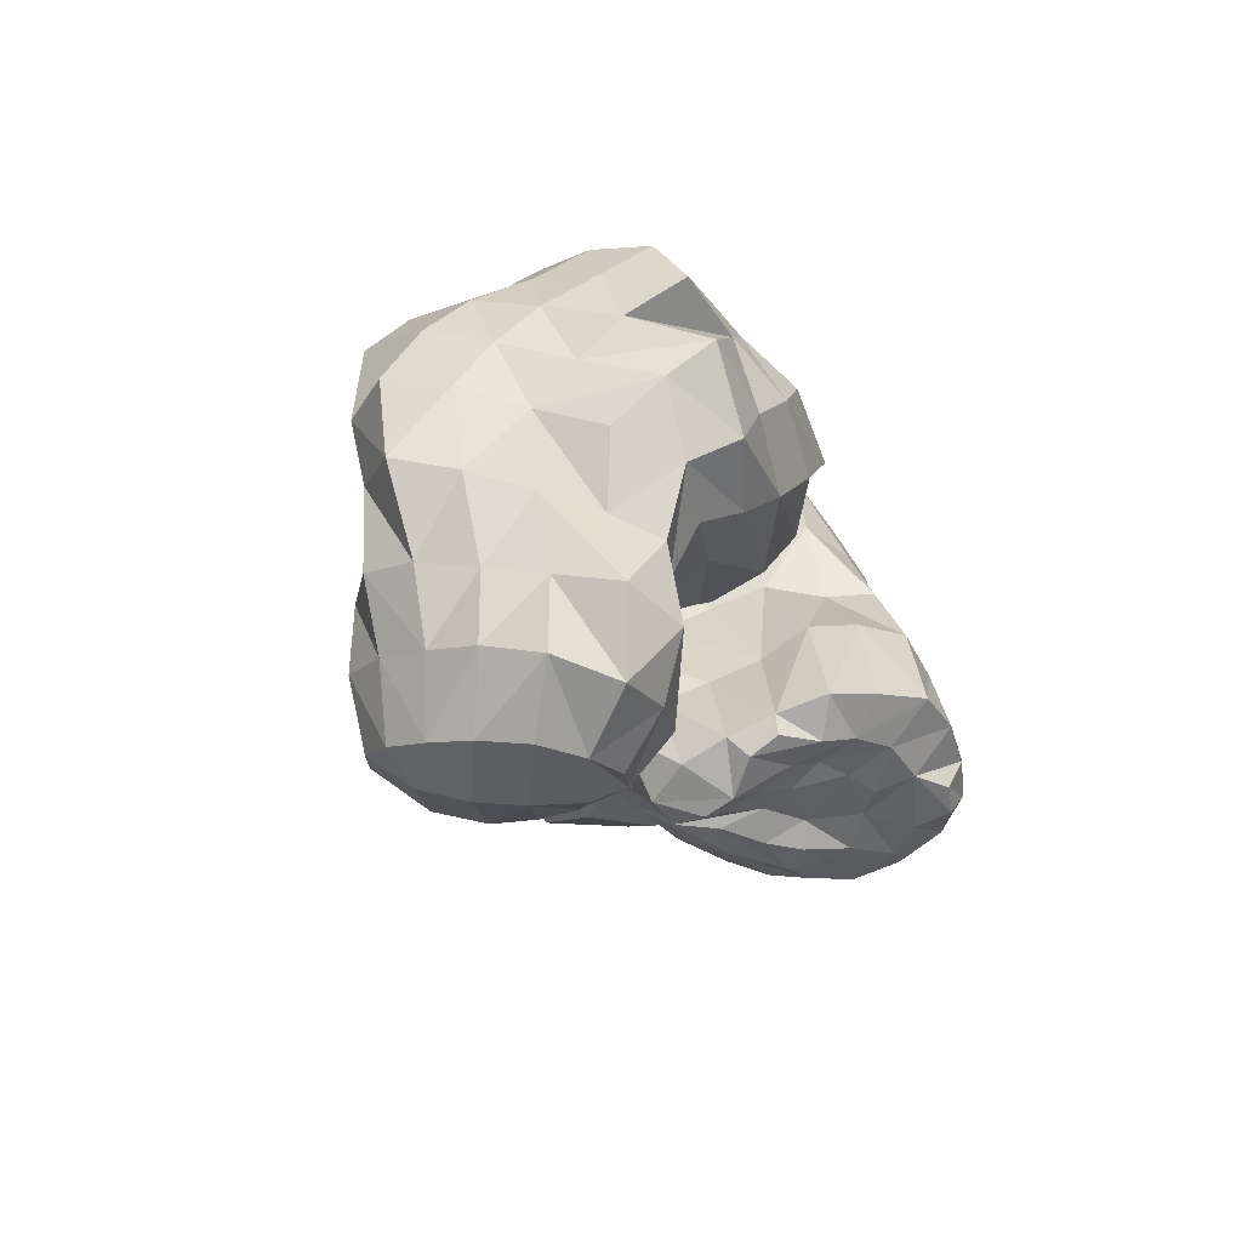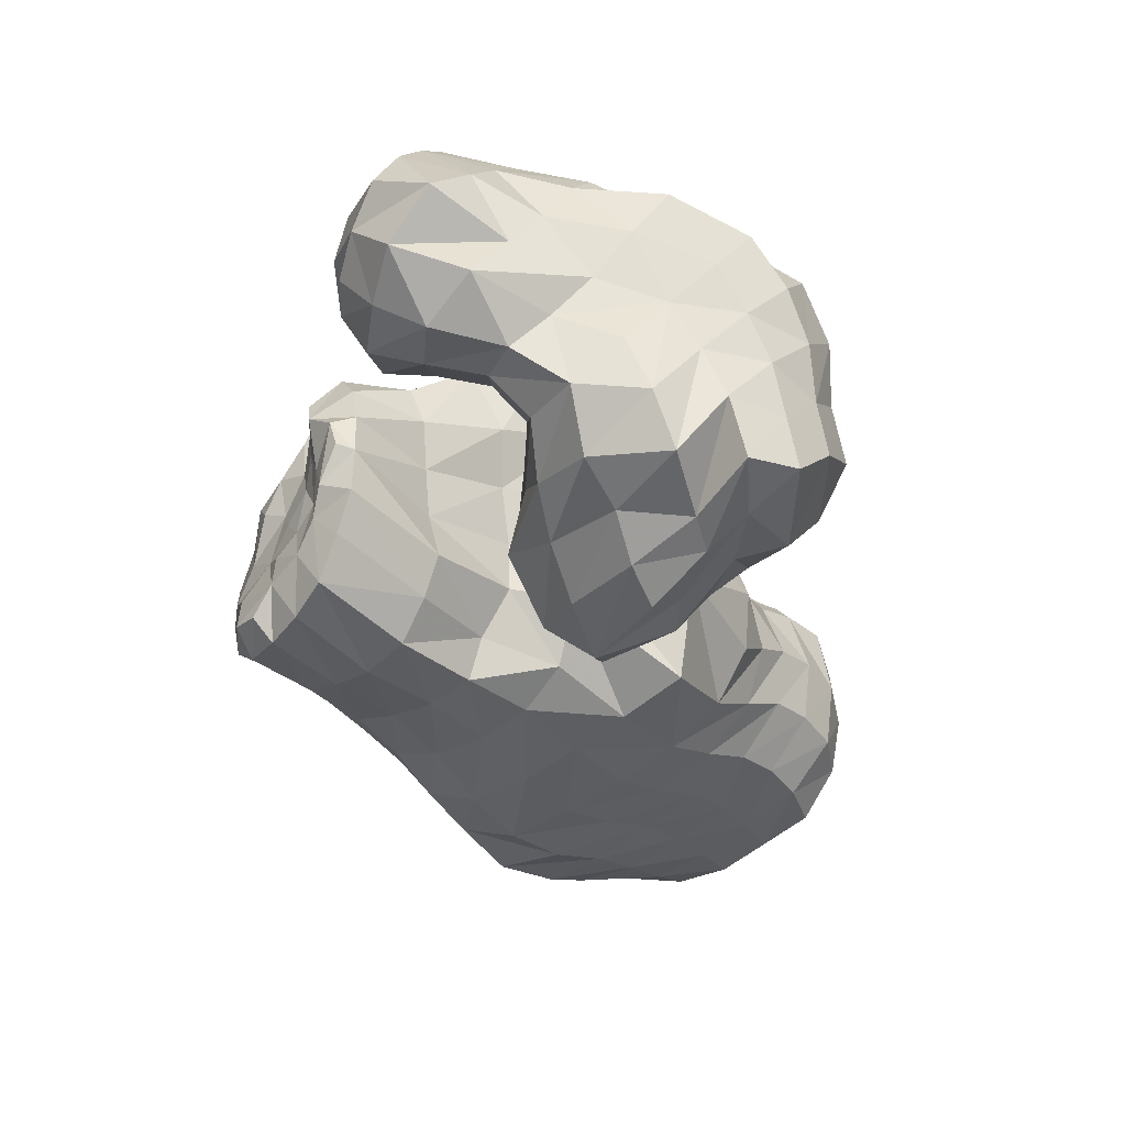
<metadata>
{"format":"obj","ext":"obj","renderer":"f3d","projection":"perspective","resolution":1024,"background":"white","views":[{"elev":75.3,"azim":72.7,"up":"+Z"},{"elev":58.1,"azim":-176.1,"up":"+Z"}]}
</metadata>
<code>
v 705.7 122.3 -278.3
v 703.8 126.3 -277.1
v 707.1 124.9 -267
v 708.2 123.2 -270.4
v 708.6 123.9 -273.2
v 707.6 127.6 -271.4
v 702.9 121.2 -284.1
v 700.8 125.6 -283
v 700.1 120.8 -289.4
v 697.8 125.6 -288.2
v 697 121.1 -294.5
v 694.7 126.1 -293.3
v 694 121.1 -299.6
v 691.8 126.6 -298.7
v 700.9 116.1 -258.6
v 701.8 113.5 -260.2
v 702.1 116 -262.1
v 701 118.5 -260.4
v 703.5 118.5 -264
v 702.7 113.6 -263.3
v 704.2 116.6 -265.5
v 699 115.6 -255.2
v 699.9 113.1 -255.8
v 700.2 118.8 -256.9
v 704 122.3 -263.4
v 705 121.3 -266.1
v 703.9 125.6 -262.5
v 692.5 108.2 -261.7
v 694.1 104.7 -262
v 698.5 108.1 -257.8
v 700.1 105.3 -260.4
v 702.6 108.7 -259.8
v 702.1 111.1 -258.3
v 685.8 105.6 -266
v 689.2 99.58 -265.6
v 679.1 102.6 -271
v 681.5 92.04 -269.9
v 671.3 103.9 -277
v 674.6 100.5 -279
v 664.2 105.8 -283.9
v 668.7 102.8 -286.1
v 669 119 -324.3
v 660.6 121.3 -319.2
v 666.3 124.4 -320.1
v 668.7 122.5 -322
v 660.3 124.7 -306
v 664.5 126.5 -309.8
v 658.2 124.3 -310.8
v 662.1 125.8 -314.2
v 657.7 120.2 -314.7
v 662.9 124.7 -302.1
v 667.3 126.7 -305.7
v 665.8 125.3 -298.5
v 670.4 127.3 -301.8
v 669.6 126.9 -294.6
v 674.4 129.2 -297.6
v 673.3 128.7 -289.4
v 678.2 131 -292
v 667.6 104.9 -322.3
v 670.9 109.9 -325.7
v 673.6 106.4 -325.7
v 672 103.9 -324
v 655.8 105.7 -310
v 657.8 106.8 -313.7
v 660.5 102.4 -314.5
v 658.4 102.9 -311.4
v 663.1 109.2 -321
v 665.9 112.6 -323.6
v 683.7 112.1 -323.9
v 683.9 105.3 -323.1
v 677.9 111 -326.7
v 677.7 105.6 -326.1
v 689.6 113.2 -318.3
v 691.7 106.1 -318.2
v 691.2 114.3 -310.7
v 693.8 108.2 -310.1
v 692.9 116.3 -305.2
v 691.9 110.4 -303.8
v 695 115.4 -300
v 692.8 110.1 -298.6
v 658.2 101.1 -302.3
v 654 105.6 -299.7
v 653.8 108.9 -308.6
v 655.3 103.7 -306.8
v 652.3 107.7 -304.5
v 661.6 101.9 -299.1
v 657.3 105.5 -296.5
v 664 102.8 -295.4
v 660.2 106.7 -293.3
v 664.9 104 -290.4
v 661.6 108.4 -288.7
v 662.1 111.2 -283.1
v 659.1 114.4 -317.5
v 661.2 115.7 -320.8
v 681.9 98.35 -321.7
v 675.3 101.5 -323.7
v 689.4 98.38 -315.6
v 691.3 102.1 -308.1
v 689.7 105.4 -301.9
v 689 106.2 -296.5
v 667.9 99.66 -309.2
v 663.1 99.82 -305.7
v 663 99.66 -313.1
v 659 101.4 -309.8
v 671.7 100.8 -305.7
v 666.5 101.3 -302.4
v 674 101.7 -301.2
v 668.8 101.8 -298.2
v 674.4 101.9 -295.3
v 669.2 101.7 -292.6
v 673.8 101.2 -288.6
v 660.1 107.9 -317.2
v 657.3 112.8 -314.8
v 655.5 111 -311.8
v 652.6 112 -299.1
v 652.9 117.9 -299.8
v 652.5 112.5 -307.4
v 651.3 113.2 -304.1
v 651.9 118.4 -304.9
v 653.6 115.3 -309.4
v 655.2 111.5 -295.5
v 655.4 117.2 -296.1
v 658 112 -292.2
v 658.4 117.5 -292.9
v 660.3 114.1 -288.3
v 661.5 119.7 -289.4
v 662.2 117.1 -283.3
v 664.5 122.3 -284.7
v 656 122.5 -302.3
v 654.4 122.7 -307.4
v 655.4 118 -311.8
v 658.5 122.1 -298.6
v 661.5 122.4 -295.3
v 665 124.1 -291.8
v 668.6 126.1 -286.9
v 673.7 126.2 -317.3
v 678.2 123.2 -320.6
v 670.2 123.6 -321
v 673.8 120.5 -323.8
v 676.8 128.5 -313.2
v 681.4 124.6 -315.7
v 679.8 130.7 -308.6
v 685.4 126.2 -311.2
v 684.5 131.9 -303.6
v 688.4 127 -305
v 688.2 131.2 -297.1
v 669 127.3 -313.8
v 666.5 125.9 -318
v 671.9 128.4 -309.5
v 675 129.7 -305.2
v 679.1 131.6 -300.6
v 683.2 132.7 -294.6
v 672.5 98.97 -312.7
v 663.7 102.6 -318.6
v 667.2 99.06 -316.7
v 676.6 99.71 -308.6
v 679.1 100.9 -303.7
v 679.3 102.8 -297.8
v 678.9 102.6 -291.3
v 681.8 118.3 -323
v 676.7 116.3 -326
v 672.4 115.3 -326.5
v 685.3 118.9 -316.9
v 687.8 119.9 -310.7
v 690.8 121.4 -305.4
v 677.2 97.84 -317
v 671.3 99.93 -320.3
v 682.4 97.53 -311.6
v 685.4 99.67 -305.8
v 684.8 102.7 -299.8
v 684 104.2 -293.9
v 702.4 120.5 -262
v 701.7 124.1 -259.8
v 700.5 121.5 -258.2
v 683.2 102.8 -284.5
v 687.5 105.1 -287.6
v 688.2 100.9 -278.2
v 691.8 104.1 -281.8
v 694.6 102.2 -273.1
v 697.4 105 -276.9
v 698.9 106.9 -268.7
v 700.8 109.5 -271.4
v 703.2 109.9 -263.7
v 705.1 113 -265.2
v 691.9 107.1 -290.5
v 695.5 106.8 -284.8
v 700.4 107.7 -279.9
v 703.9 111.2 -274.2
v 707.1 114.4 -268.4
v 706.3 115.9 -266.6
v 707 119.8 -268.8
v 697.9 115.4 -294.6
v 700.8 115.2 -289.3
v 704 116.2 -283.9
v 706.6 118.1 -278.1
v 708.8 119.9 -273.7
v 702.4 110.6 -261.7
v 667.7 115.8 -273.1
v 669.1 109.1 -275.2
v 678.2 114.7 -271.4
v 678.7 108.6 -271.9
v 684.5 115.6 -269.7
v 685.5 110.5 -268.3
v 691.3 117.1 -263.4
v 692 112.6 -262.8
v 697.3 115.9 -255.5
v 697.8 111.9 -256.4
v 677.5 129.2 -282.7
v 673.3 127.1 -279.7
v 682 128.7 -276.5
v 679.3 125.7 -273.6
v 687 128.9 -271.3
v 686.2 124.8 -270.8
v 692.5 129.1 -265.1
v 690.9 125.4 -263.4
v 699.2 127.7 -258
v 698 123.9 -256.3
v 679.1 100.3 -281.9
v 685 97.54 -275.1
v 692.7 99.1 -269.7
v 697.6 104.5 -266
v 701.9 106.5 -263.2
v 682 131.1 -285.6
v 686.9 131.9 -288.7
v 686 130.1 -279.7
v 690.2 130.3 -283
v 690.4 129.8 -274.4
v 694.1 129.5 -277.7
v 695.5 130.4 -268.3
v 698.6 129.9 -271.7
v 701.2 129.4 -261.3
v 705.4 128.1 -264
v 703.5 129.9 -264.9
v 691.4 130.3 -291.4
v 694.3 129.1 -285.8
v 697.5 128.6 -280.5
v 701.4 129 -274.7
v 707 128 -265.9
v 705.7 129.8 -268.4
v 668.3 124.9 -275.7
v 678.3 120.3 -270.6
v 684.1 120.2 -269.9
v 690 121.5 -262.7
v 697.1 120.2 -255.1
v 695.9 110.3 -293.1
v 698.9 110.2 -287.5
v 703.1 111.3 -282.3
v 706.1 113.8 -276.6
v 707.8 116.4 -272.3
v 707.2 117.5 -269.5
v 667.5 99.67 -248.1
v 671.3 104.7 -247.3
v 664.7 103.8 -249.4
v 668.5 109.1 -247.7
v 662.4 108 -250.6
v 666.1 113.6 -247.9
v 661 113.1 -251.3
v 664.3 119.3 -248.5
v 659.8 117.9 -251.7
v 663.8 120.9 -254.4
v 664.5 120.8 -261.8
v 659.9 119 -261.9
v 683 111.2 -256.8
v 682.4 114.5 -251.4
v 682.9 115.3 -261
v 681.6 118.6 -255.2
v 684.2 119.7 -264.8
v 680.2 122.1 -258.7
v 680.7 124 -269.9
v 678.2 125.5 -262.9
v 675.4 125.6 -272.5
v 669.2 124.5 -268.2
v 668.9 123.4 -264.6
v 676 128 -267.7
v 677.9 97.11 -267.8
v 674.4 92.02 -269.2
v 671 90.6 -265.8
v 674.7 100.7 -271.1
v 671.2 95.62 -273
v 666.1 92.58 -269.9
v 672.2 104.6 -273.7
v 670.3 99.47 -277.3
v 662.2 95.44 -273.8
v 667.7 108.1 -275.4
v 665.2 103.7 -279.5
v 659.9 101.8 -274.5
v 660.1 113.6 -271.2
v 663.2 111.6 -277.1
v 660 107 -280.6
v 658.9 108.4 -274.5
v 681.7 106.6 -260.9
v 678.9 101.5 -263.4
v 683.5 109.7 -266.3
v 679.6 104.1 -269.7
v 684 114.5 -271.2
v 676.9 108.9 -271
v 676.9 117.9 -271.9
v 671.4 112.7 -271.9
v 663 117.4 -268.4
v 666.3 121 -267.6
v 670.5 120.9 -271.7
v 666 116 -272.8
v 664.6 94.6 -250.3
v 661.2 98.89 -251.9
v 659 103.2 -253.9
v 658.3 108.6 -255.1
v 657.1 114.8 -264.2
v 657 113.6 -255.8
v 669.4 92.93 -260.2
v 665.3 91.6 -255.5
v 663.1 93.93 -263.5
v 659.5 94.17 -256.9
v 658.6 96.38 -267.4
v 656.7 98.46 -260.1
v 657.6 103.1 -268.3
v 656.4 104.7 -261
v 657.1 109.9 -268.6
v 655 110.1 -262
v 674.9 109.9 -245.9
v 679.1 114.4 -246.4
v 672.4 114.9 -245.7
v 677.6 119.5 -249.5
v 670.1 119.6 -247.5
v 674.8 121.8 -253.5
v 668.2 121.9 -253.8
v 673.3 124.8 -257.3
v 667 123 -257.2
v 671.4 126.6 -260.9
v 674.9 98.38 -245.9
v 677.9 103.2 -246.4
v 682.6 97.56 -245.5
v 685.1 102.1 -243.6
v 688.8 95.69 -242.8
v 691.7 100.1 -239.2
v 695.2 93.44 -243.5
v 698.1 91.98 -249.9
v 699.8 95.97 -249
v 697 97.4 -242.3
v 686.3 108.4 -255.6
v 686.2 110.9 -250.8
v 691.3 107.3 -256.1
v 691.8 109.7 -251.2
v 696.2 106 -258
v 697 107.9 -252.4
v 699.1 101.8 -257.6
v 699.8 103.5 -253.4
v 700.6 100 -250.1
v 700.1 99.5 -254.6
v 676 89.35 -263
v 678.6 91.63 -266.6
v 681.8 96.36 -267.8
v 681.5 89.23 -260.8
v 683.5 90.54 -265
v 686.1 95.02 -266.4
v 685.9 86.02 -259.7
v 687.9 88.78 -264
v 690.1 93.33 -265.4
v 696.2 88.86 -258.3
v 691.6 85.36 -258.5
v 692.6 87.52 -262.5
v 694.3 91.22 -264.6
v 683.3 101.6 -265
v 685.5 105.1 -260.3
v 688.3 99.8 -264.7
v 689.8 103.3 -259.9
v 692.1 97.94 -264.2
v 694.3 102.2 -261.6
v 698.7 92.86 -257
v 696.2 95.39 -263.4
v 697.8 98.92 -261
v 699.7 96.44 -255.7
v 672 93.29 -246.8
v 680.3 93.02 -247
v 687.1 92.02 -246.3
v 695.6 88.31 -251.5
v 693.7 90.16 -246.3
v 671.8 91.13 -252.5
v 673.9 90.67 -258
v 679 89.22 -250.4
v 679.5 87.85 -256
v 685.8 88.58 -249.8
v 685.1 85.93 -254.3
v 692.4 87.22 -249.7
v 691.6 85.42 -254
v 684.4 111.2 -246.2
v 681.2 107.6 -246.2
v 691.3 110.3 -245.3
v 687.8 107.1 -241.5
v 696.2 107.2 -246.7
v 694.8 104.8 -241.5
v 699.7 103.2 -248.7
v 698.6 100.9 -244.9
f 6 5 1
f 6 1 2
f 2 1 7
f 2 7 8
f 5 196 195
f 5 195 1
f 1 195 194
f 1 194 7
f 239 6 2
f 239 2 237
f 237 2 8
f 237 8 236
f 4 5 6
f 4 6 3
f 4 3 26
f 4 26 191
f 238 3 6
f 238 6 239
f 26 3 27
f 26 27 25
f 238 232 27
f 238 27 3
f 4 191 196
f 4 196 5
f 8 7 9
f 8 9 10
f 7 194 193
f 7 193 9
f 236 8 10
f 236 10 235
f 10 9 11
f 10 11 12
f 9 193 192
f 9 192 11
f 235 10 12
f 235 12 234
f 12 11 13
f 12 13 14
f 11 192 79
f 11 79 13
f 234 12 14
f 234 14 146
f 13 165 145
f 13 145 14
f 79 77 165
f 79 165 13
f 14 145 144
f 14 144 146
f 16 17 18
f 16 18 15
f 33 16 15
f 33 15 23
f 15 18 174
f 15 174 24
f 23 15 24
f 23 24 22
f 197 20 17
f 197 17 16
f 32 197 16
f 32 16 33
f 172 18 17
f 172 17 19
f 17 20 21
f 17 21 19
f 173 174 18
f 173 18 172
f 21 191 26
f 21 26 19
f 26 25 172
f 26 172 19
f 20 183 184
f 20 184 21
f 222 183 20
f 222 20 197
f 190 21 184
f 190 184 189
f 190 250 191
f 190 191 21
f 206 207 23
f 206 23 22
f 24 244 206
f 24 206 22
f 207 30 33
f 207 33 23
f 174 217 244
f 174 244 24
f 25 27 173
f 25 173 172
f 173 27 231
f 173 231 216
f 27 232 233
f 27 233 231
f 29 31 30
f 29 30 28
f 35 29 28
f 35 28 34
f 28 30 207
f 28 207 205
f 34 28 205
f 34 205 203
f 221 222 31
f 221 31 29
f 220 221 29
f 220 29 35
f 31 32 33
f 31 33 30
f 31 222 197
f 31 197 32
f 37 35 34
f 37 34 36
f 36 34 203
f 36 203 201
f 219 220 35
f 219 35 37
f 39 37 36
f 39 36 38
f 38 36 201
f 38 201 199
f 218 219 37
f 218 37 39
f 41 39 38
f 41 38 40
f 40 38 199
f 40 199 92
f 111 218 39
f 111 39 41
f 90 110 41
f 90 41 40
f 91 90 40
f 91 40 92
f 110 109 111
f 110 111 41
f 43 44 45
f 43 45 42
f 43 42 68
f 43 68 94
f 139 42 45
f 139 45 138
f 68 42 162
f 68 162 60
f 139 161 162
f 139 162 42
f 148 44 43
f 148 43 49
f 49 43 50
f 49 50 48
f 50 43 94
f 50 94 93
f 138 45 44
f 138 44 148
f 47 49 48
f 47 48 46
f 52 47 46
f 52 46 51
f 48 130 129
f 48 129 46
f 46 129 132
f 46 132 51
f 147 148 49
f 147 49 47
f 149 147 47
f 149 47 52
f 131 130 48
f 131 48 50
f 113 131 50
f 113 50 93
f 54 52 51
f 54 51 53
f 51 132 133
f 51 133 53
f 150 149 52
f 150 52 54
f 56 54 53
f 56 53 55
f 53 133 134
f 53 134 55
f 151 150 54
f 151 54 56
f 58 56 55
f 58 55 57
f 55 134 135
f 55 135 57
f 152 151 56
f 152 56 58
f 208 223 58
f 208 58 57
f 135 209 208
f 135 208 57
f 223 224 152
f 223 152 58
f 60 61 62
f 60 62 59
f 68 60 59
f 68 59 67
f 167 59 62
f 167 62 96
f 59 154 112
f 59 112 67
f 167 155 154
f 167 154 59
f 72 61 60
f 72 60 71
f 71 60 162
f 71 162 161
f 96 62 61
f 96 61 72
f 64 65 66
f 64 66 63
f 114 64 63
f 114 63 83
f 63 66 104
f 63 104 84
f 63 84 85
f 63 85 83
f 112 154 65
f 112 65 64
f 113 112 64
f 113 64 114
f 65 103 104
f 65 104 66
f 154 155 103
f 154 103 65
f 93 94 68
f 93 68 67
f 112 113 93
f 112 93 67
f 70 72 71
f 70 71 69
f 74 70 69
f 74 69 73
f 69 71 161
f 69 161 160
f 73 69 160
f 73 160 163
f 95 96 72
f 95 72 70
f 97 95 70
f 97 70 74
f 76 74 73
f 76 73 75
f 75 73 163
f 75 163 164
f 98 97 74
f 98 74 76
f 78 76 75
f 78 75 77
f 77 75 164
f 77 164 165
f 99 98 76
f 99 76 78
f 80 78 77
f 80 77 79
f 100 99 78
f 100 78 80
f 192 245 80
f 192 80 79
f 245 185 100
f 245 100 80
f 85 84 81
f 85 81 82
f 82 81 86
f 82 86 87
f 84 104 102
f 84 102 81
f 81 102 106
f 81 106 86
f 118 85 82
f 118 82 115
f 115 82 87
f 115 87 121
f 83 85 118
f 83 118 117
f 120 114 83
f 120 83 117
f 87 86 88
f 87 88 89
f 86 106 108
f 86 108 88
f 121 87 89
f 121 89 123
f 89 88 90
f 89 90 91
f 88 108 110
f 88 110 90
f 123 89 91
f 123 91 125
f 125 91 92
f 125 92 127
f 92 199 198
f 92 198 127
f 166 167 96
f 166 96 95
f 168 166 95
f 168 95 97
f 169 168 97
f 169 97 98
f 170 169 98
f 170 98 99
f 171 170 99
f 171 99 100
f 185 176 171
f 185 171 100
f 104 103 101
f 104 101 102
f 102 101 105
f 102 105 106
f 103 155 153
f 103 153 101
f 101 153 156
f 101 156 105
f 106 105 107
f 106 107 108
f 105 156 157
f 105 157 107
f 108 107 109
f 108 109 110
f 107 157 158
f 107 158 109
f 109 158 159
f 109 159 111
f 159 175 218
f 159 218 111
f 131 113 114
f 131 114 120
f 116 119 118
f 116 118 115
f 122 116 115
f 122 115 121
f 129 130 119
f 129 119 116
f 132 129 116
f 132 116 122
f 118 119 120
f 118 120 117
f 119 130 131
f 119 131 120
f 124 122 121
f 124 121 123
f 133 132 122
f 133 122 124
f 126 124 123
f 126 123 125
f 134 133 124
f 134 124 126
f 128 126 125
f 128 125 127
f 135 134 126
f 135 126 128
f 198 240 128
f 198 128 127
f 240 209 135
f 240 135 128
f 137 139 138
f 137 138 136
f 141 137 136
f 141 136 140
f 136 138 148
f 136 148 147
f 140 136 147
f 140 147 149
f 160 161 139
f 160 139 137
f 163 160 137
f 163 137 141
f 143 141 140
f 143 140 142
f 142 140 149
f 142 149 150
f 164 163 141
f 164 141 143
f 145 143 142
f 145 142 144
f 144 142 150
f 144 150 151
f 165 164 143
f 165 143 145
f 146 144 151
f 146 151 152
f 224 234 146
f 224 146 152
f 153 155 167
f 153 167 166
f 156 153 166
f 156 166 168
f 157 156 168
f 157 168 169
f 158 157 169
f 158 169 170
f 159 158 170
f 159 170 171
f 176 175 159
f 176 159 171
f 216 217 174
f 216 174 173
f 178 177 175
f 178 175 176
f 175 177 219
f 175 219 218
f 186 178 176
f 186 176 185
f 180 179 177
f 180 177 178
f 177 179 220
f 177 220 219
f 187 180 178
f 187 178 186
f 182 181 179
f 182 179 180
f 179 181 221
f 179 221 220
f 188 182 180
f 188 180 187
f 184 183 181
f 184 181 182
f 181 183 222
f 181 222 221
f 189 184 182
f 189 182 188
f 246 186 185
f 246 185 245
f 247 187 186
f 247 186 246
f 248 188 187
f 248 187 247
f 249 189 188
f 249 188 248
f 250 190 189
f 250 189 249
f 191 250 249
f 191 249 196
f 193 246 245
f 193 245 192
f 194 247 246
f 194 246 193
f 195 248 247
f 195 247 194
f 196 249 248
f 196 248 195
f 199 201 200
f 199 200 198
f 200 241 240
f 200 240 198
f 201 203 202
f 201 202 200
f 202 242 241
f 202 241 200
f 203 205 204
f 203 204 202
f 204 243 242
f 204 242 202
f 205 207 206
f 205 206 204
f 206 244 243
f 206 243 204
f 209 211 210
f 209 210 208
f 210 225 223
f 210 223 208
f 241 211 209
f 241 209 240
f 211 213 212
f 211 212 210
f 212 227 225
f 212 225 210
f 242 213 211
f 242 211 241
f 213 215 214
f 213 214 212
f 214 229 227
f 214 227 212
f 243 215 213
f 243 213 242
f 215 217 216
f 215 216 214
f 216 231 229
f 216 229 214
f 244 217 215
f 244 215 243
f 225 226 224
f 225 224 223
f 226 235 234
f 226 234 224
f 227 228 226
f 227 226 225
f 228 236 235
f 228 235 226
f 229 230 228
f 229 228 227
f 230 237 236
f 230 236 228
f 231 233 230
f 231 230 229
f 233 239 237
f 233 237 230
f 232 238 239
f 232 239 233
f 252 254 253
f 252 253 251
f 329 330 252
f 329 252 251
f 251 253 304
f 251 304 303
f 372 329 251
f 372 251 303
f 321 254 252
f 321 252 319
f 252 330 386
f 252 386 319
f 254 256 255
f 254 255 253
f 253 255 305
f 253 305 304
f 323 256 254
f 323 254 321
f 256 258 257
f 256 257 255
f 255 257 306
f 255 306 305
f 325 258 256
f 325 256 323
f 258 260 259
f 258 259 257
f 257 259 308
f 257 308 306
f 327 260 258
f 327 258 325
f 260 261 262
f 260 262 259
f 308 259 262
f 308 262 307
f 273 261 260
f 273 260 327
f 299 262 261
f 299 261 300
f 272 300 261
f 272 261 273
f 307 262 299
f 307 299 287
f 265 266 264
f 265 264 263
f 264 340 339
f 264 339 263
f 293 265 263
f 293 263 291
f 263 339 363
f 263 363 291
f 266 322 320
f 266 320 264
f 320 385 340
f 320 340 264
f 267 268 266
f 267 266 265
f 295 267 265
f 295 265 293
f 268 324 322
f 268 322 266
f 269 270 268
f 269 268 267
f 297 269 267
f 297 267 295
f 270 326 324
f 270 324 268
f 271 274 270
f 271 270 269
f 301 271 269
f 301 269 297
f 274 328 326
f 274 326 270
f 272 273 274
f 272 274 271
f 272 271 301
f 272 301 300
f 327 328 274
f 327 274 273
f 276 279 278
f 276 278 275
f 351 350 276
f 351 276 275
f 278 294 292
f 278 292 275
f 292 362 351
f 292 351 275
f 280 279 276
f 280 276 277
f 276 350 349
f 276 349 277
f 311 280 277
f 311 277 309
f 277 349 378
f 277 378 309
f 279 282 281
f 279 281 278
f 281 296 294
f 281 294 278
f 283 282 279
f 283 279 280
f 313 283 280
f 313 280 311
f 282 285 284
f 282 284 281
f 284 298 296
f 284 296 281
f 286 285 282
f 286 282 283
f 315 286 283
f 315 283 313
f 285 289 288
f 285 288 284
f 288 302 298
f 288 298 284
f 290 289 285
f 290 285 286
f 317 290 286
f 317 286 315
f 288 289 290
f 288 290 287
f 287 299 302
f 287 302 288
f 287 290 317
f 287 317 307
f 294 293 291
f 294 291 292
f 291 363 362
f 291 362 292
f 296 295 293
f 296 293 294
f 298 297 295
f 298 295 296
f 302 301 297
f 302 297 298
f 300 301 302
f 300 302 299
f 304 312 310
f 304 310 303
f 310 377 372
f 310 372 303
f 305 314 312
f 305 312 304
f 306 316 314
f 306 314 305
f 308 318 316
f 308 316 306
f 307 317 318
f 307 318 308
f 312 311 309
f 312 309 310
f 309 378 377
f 309 377 310
f 314 313 311
f 314 311 312
f 316 315 313
f 316 313 314
f 318 317 315
f 318 315 316
f 320 322 321
f 320 321 319
f 386 385 320
f 386 320 319
f 322 324 323
f 322 323 321
f 324 326 325
f 324 325 323
f 326 328 327
f 326 327 325
f 331 332 330
f 331 330 329
f 373 331 329
f 373 329 372
f 330 332 388
f 330 388 386
f 333 334 332
f 333 332 331
f 374 333 331
f 374 331 373
f 332 334 390
f 332 390 388
f 335 338 334
f 335 334 333
f 376 335 333
f 376 333 374
f 334 338 392
f 334 392 390
f 336 337 338
f 336 338 335
f 336 335 376
f 336 376 375
f 337 336 368
f 337 368 371
f 368 336 375
f 368 375 358
f 338 337 347
f 338 347 392
f 337 371 348
f 337 348 347
f 340 342 341
f 340 341 339
f 339 341 365
f 339 365 363
f 385 387 342
f 385 342 340
f 342 344 343
f 342 343 341
f 341 343 367
f 341 367 365
f 387 389 344
f 387 344 342
f 344 346 345
f 344 345 343
f 343 345 370
f 343 370 367
f 389 391 346
f 389 346 344
f 346 347 348
f 346 348 345
f 370 345 348
f 370 348 371
f 346 391 392
f 346 392 347
f 350 353 352
f 350 352 349
f 349 352 380
f 349 380 378
f 354 353 350
f 354 350 351
f 362 364 354
f 362 354 351
f 353 356 355
f 353 355 352
f 352 355 382
f 352 382 380
f 357 356 353
f 357 353 354
f 364 366 357
f 364 357 354
f 356 360 359
f 356 359 355
f 355 359 384
f 355 384 382
f 361 360 356
f 361 356 357
f 366 369 361
f 366 361 357
f 359 360 361
f 359 361 358
f 384 359 358
f 384 358 375
f 369 368 358
f 369 358 361
f 363 365 364
f 363 364 362
f 365 367 366
f 365 366 364
f 367 370 369
f 367 369 366
f 369 370 371
f 369 371 368
f 377 379 373
f 377 373 372
f 379 381 374
f 379 374 373
f 381 383 376
f 381 376 374
f 383 384 375
f 383 375 376
f 378 380 379
f 378 379 377
f 380 382 381
f 380 381 379
f 382 384 383
f 382 383 381
f 388 387 385
f 388 385 386
f 390 389 387
f 390 387 388
f 392 391 389
f 392 389 390

</code>
